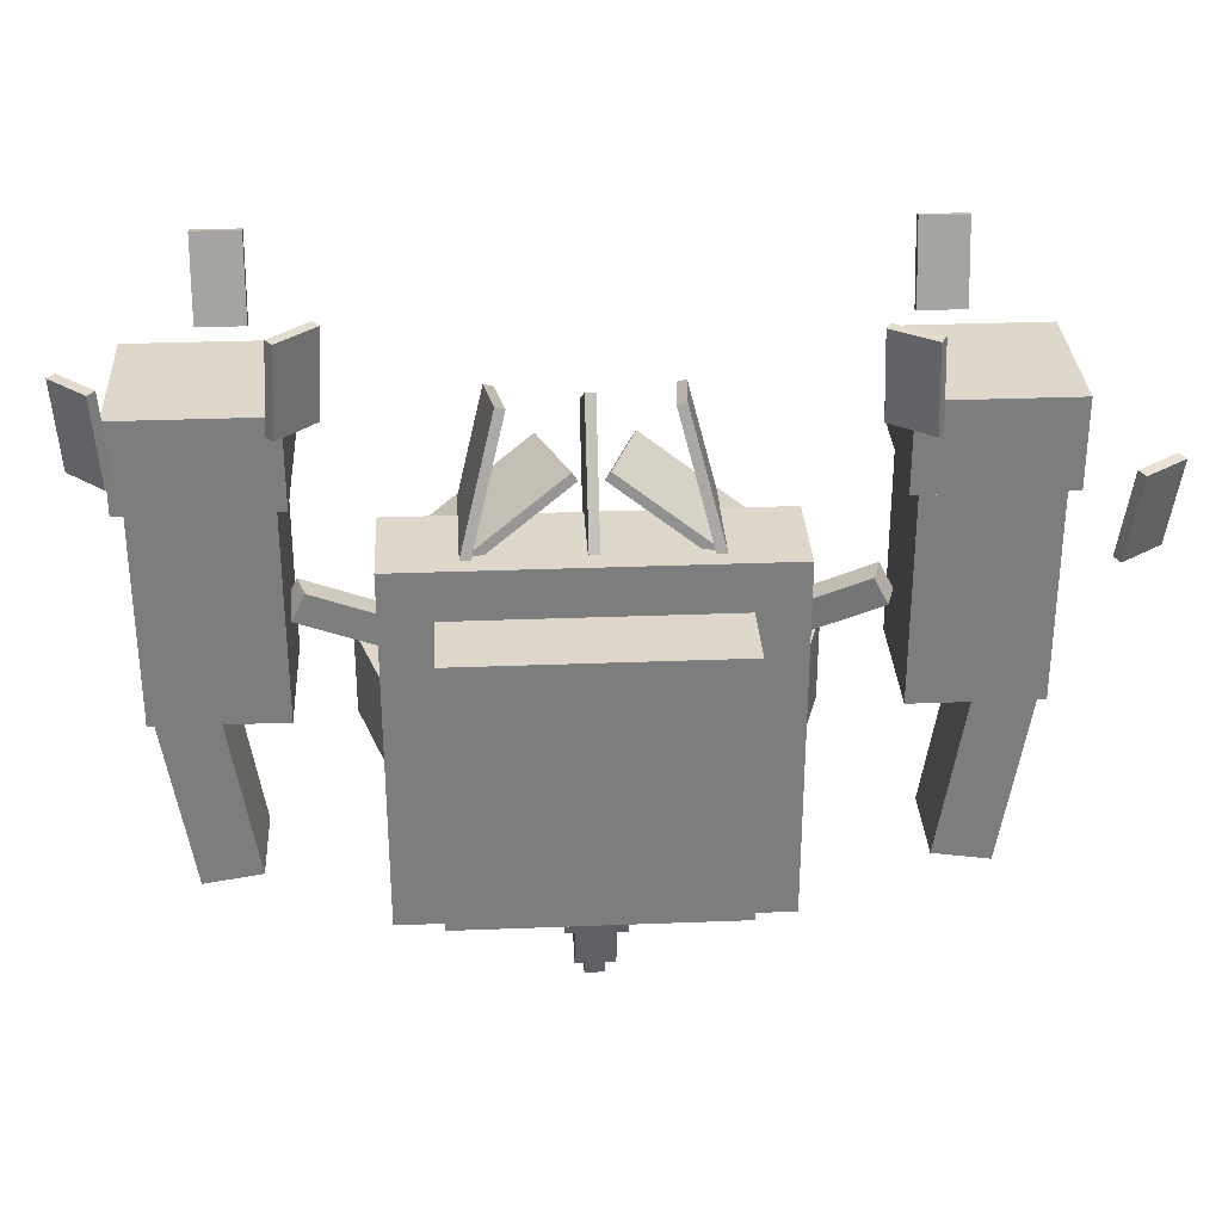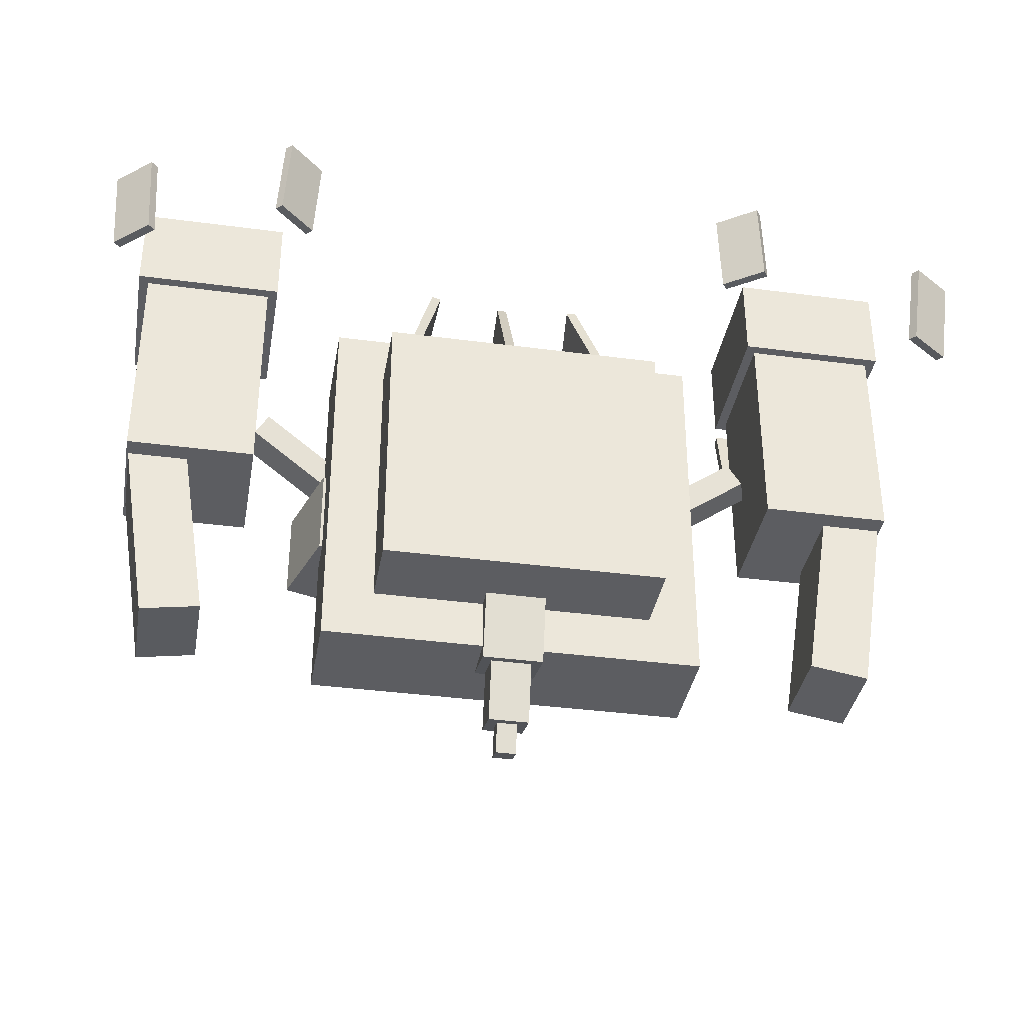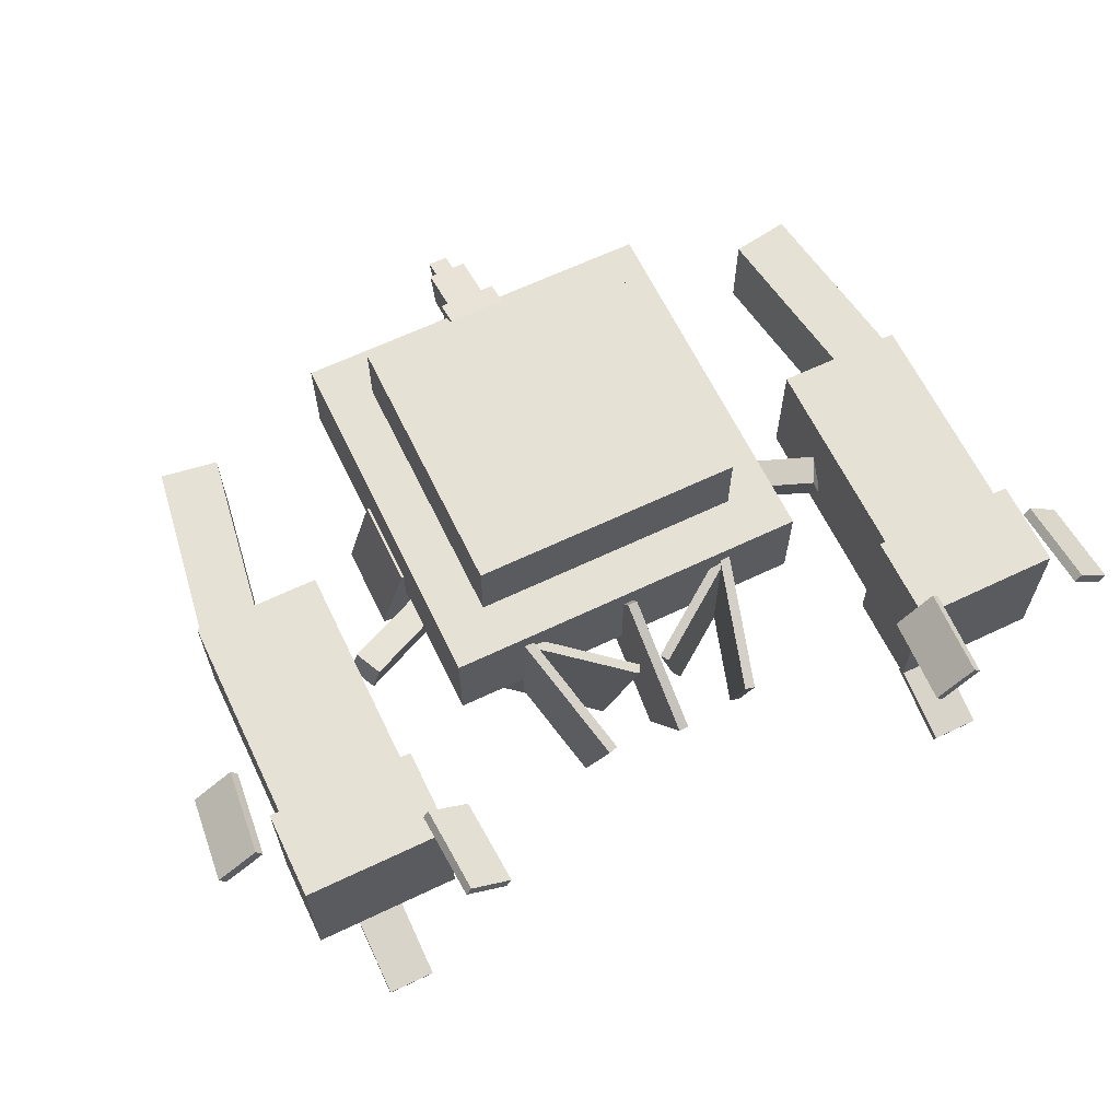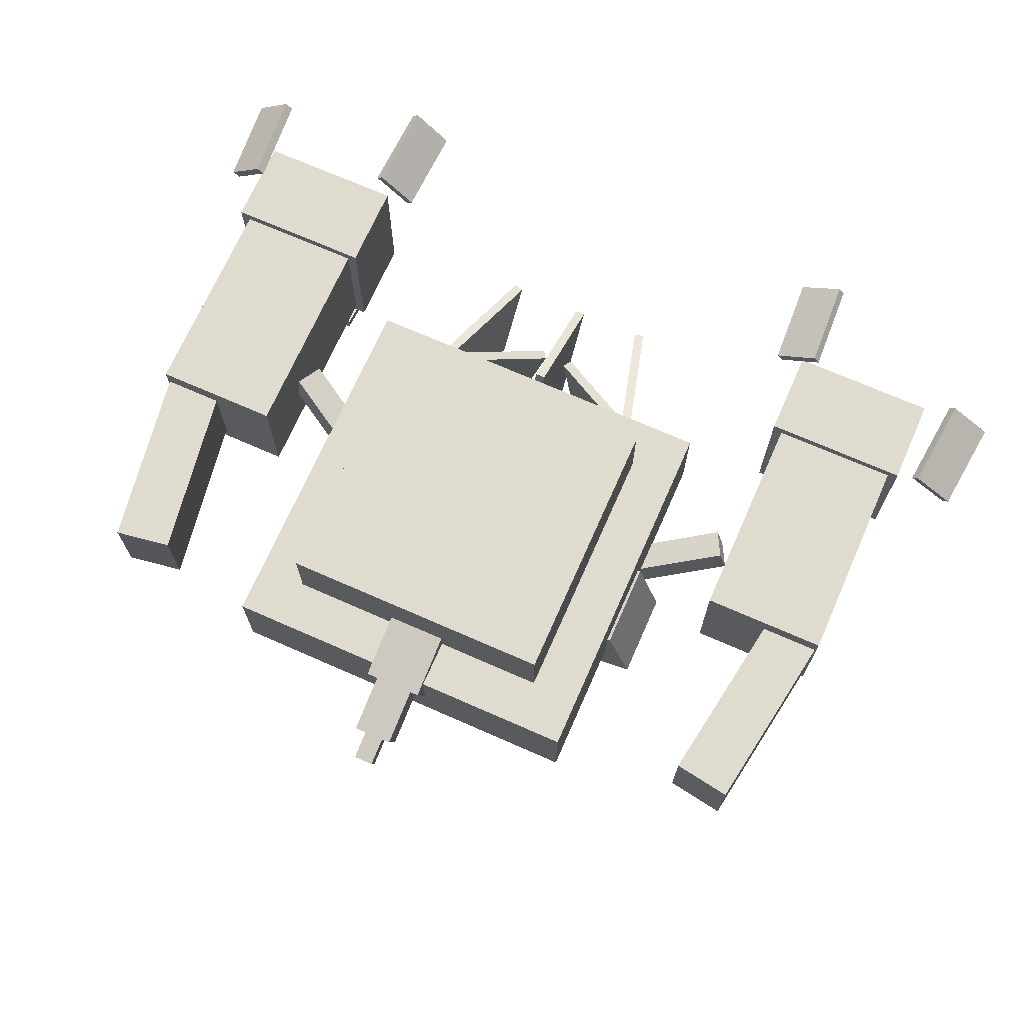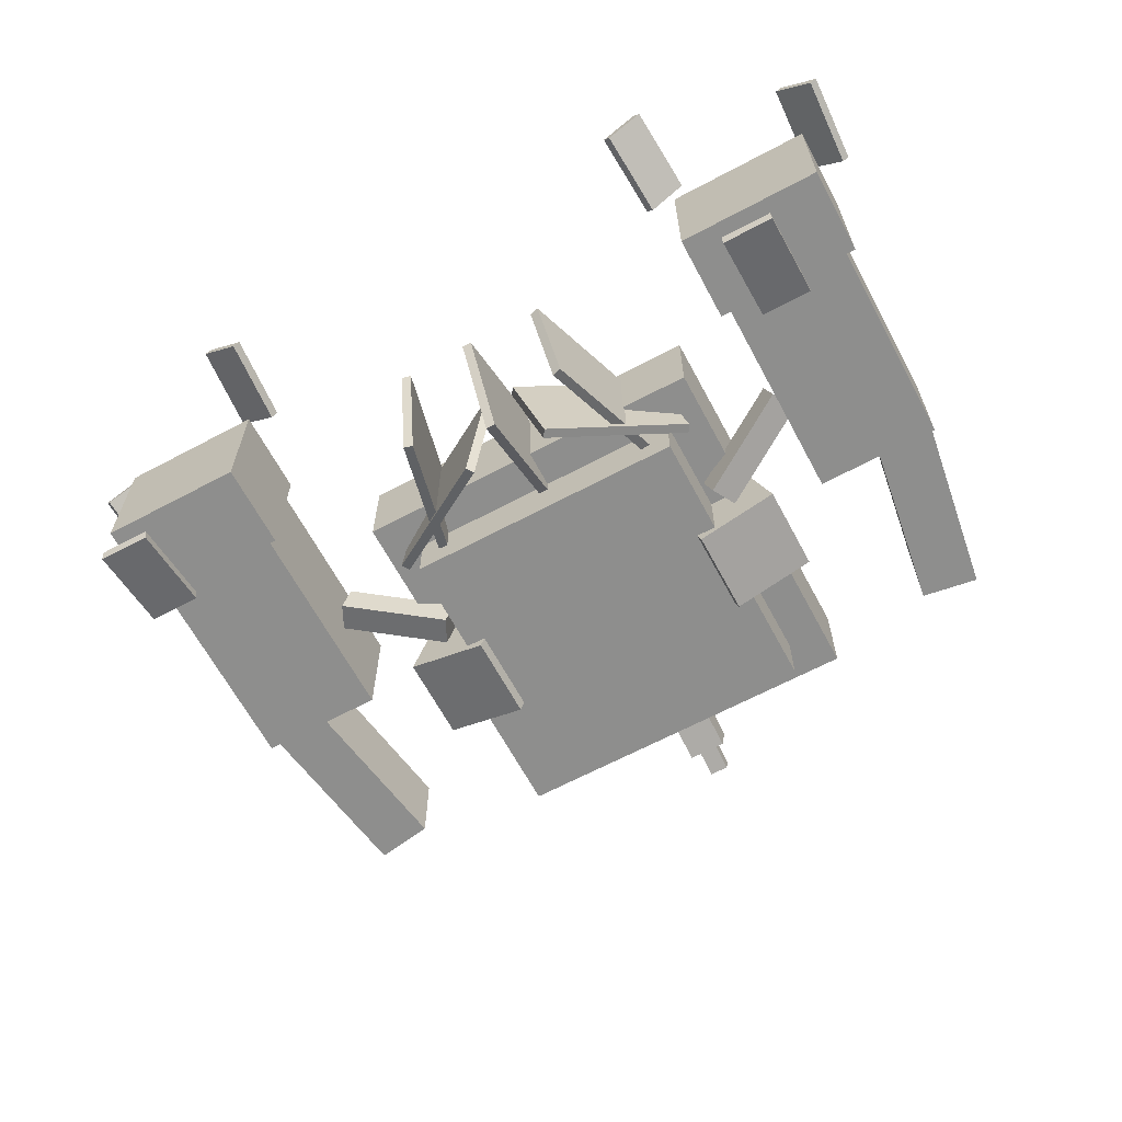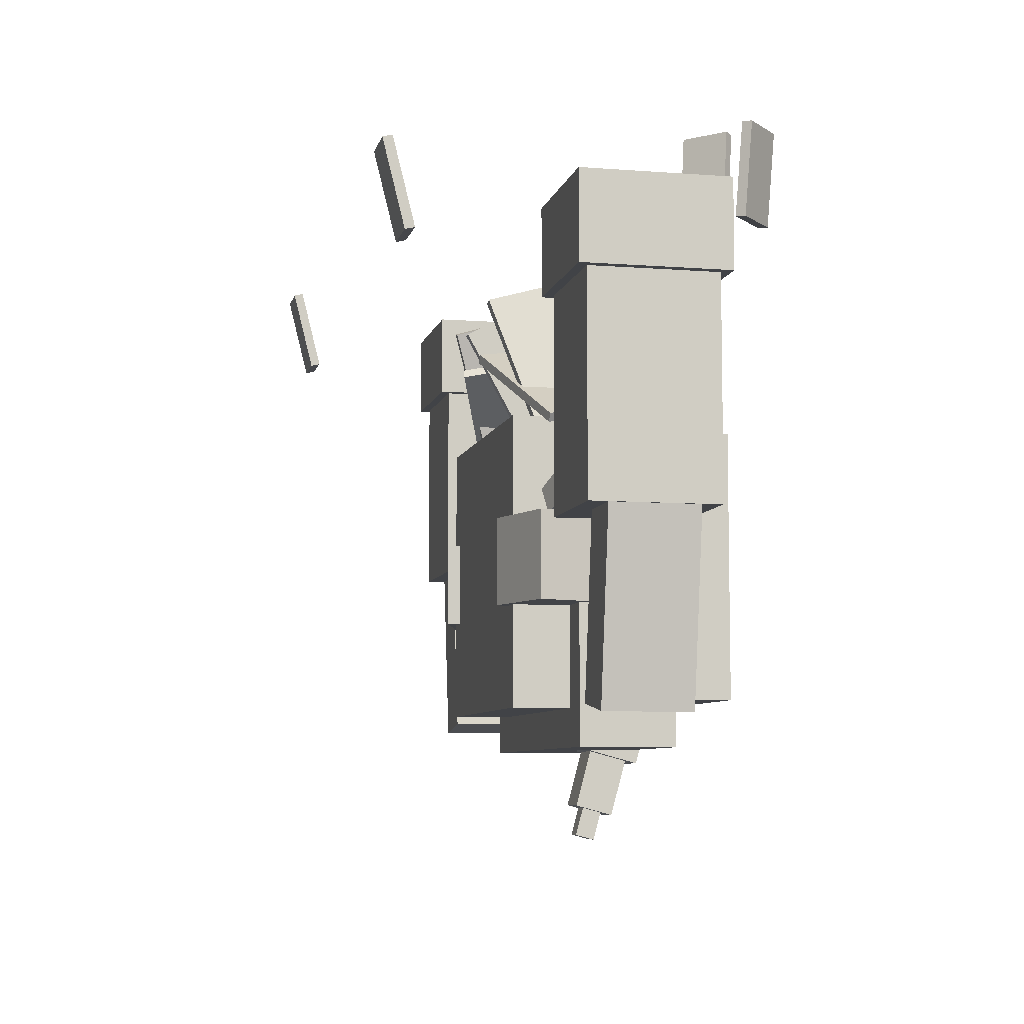
<metadata>
{"format":"obj","ext":"obj","renderer":"f3d","projection":"perspective","resolution":1024,"background":"white","views":[{"elev":31.1,"azim":176.8,"up":"+Z"},{"elev":-36.8,"azim":170.2,"up":"+Z"},{"elev":64.1,"azim":-25.7,"up":"+Y"},{"elev":70.4,"azim":-156.2,"up":"+Y"},{"elev":-64.8,"azim":28.2,"up":"+Y"},{"elev":-7.2,"azim":77.5,"up":"+Z"}]}
</metadata>
<code>
o Right_arm_cuff
v 2.562 -0.9062 2.125
v 1.625 -0.9063 2.125
v 1.625 -0.9062 1.562
v 2.562 -0.9062 1.562
v 1.625 0.03125 2.125
v 2.562 0.03125 2.125
v 2.562 0.03125 1.562
v 1.625 0.03125 1.562
f 1 2 3 4
f 5 6 7 8
f 4 3 8 7
f 6 5 2 1
f 6 1 4 7
f 2 5 8 3
o Left_arm_cuff
v -1.688 -0.9063 2.125
v -2.625 -0.9063 2.125
v -2.625 -0.9063 1.562
v -1.688 -0.9063 1.562
v -2.625 0.03125 2.125
v -1.688 0.03125 2.125
v -1.688 0.03125 1.562
v -2.625 0.03125 1.562
f 9 10 11 12
f 13 14 15 16
f 12 11 16 15
f 14 13 10 9
f 14 9 12 15
f 10 13 16 11
o Right_arm_spike
v 2.495 -0.7188 0.2299
v 2.125 -0.7188 0.2885
v 1.929 -0.7188 -0.9461
v 2.299 -0.7188 -1.005
v 2.125 -0.1562 0.2885
v 2.495 -0.1562 0.2299
v 2.299 -0.1562 -1.005
v 1.929 -0.1562 -0.9461
f 17 18 19 20
f 21 22 23 24
f 20 19 24 23
f 22 21 18 17
f 22 17 20 23
f 18 21 24 19
o Nose_spike_pt2
v 0.125 -0.3171 -1.559
v -0.125 -0.3171 -1.559
v -0.125 -0.07558 -1.623
v 0.125 -0.07558 -1.623
v -0.125 -0.22 -1.196
v 0.125 -0.22 -1.196
v 0.125 0.02148 -1.261
v -0.125 0.02148 -1.261
f 25 26 27 28
f 29 30 31 32
f 28 27 32 31
f 30 29 26 25
f 30 25 28 31
f 26 29 32 27
o Left_arm
v -1.75 -0.8438 1.812
v -2.562 -0.8438 1.812
v -2.562 -0.8438 0.1875
v -1.75 -0.8438 0.1875
v -2.562 -0.03125 1.812
v -1.75 -0.03125 1.812
v -1.75 -0.03125 0.1875
v -2.562 -0.03125 0.1875
f 33 34 35 36
f 37 38 39 40
f 36 35 40 39
f 38 37 34 33
f 38 33 36 39
f 34 37 40 35
o Left_inner_spike
v -1.522 0.1082 2.612
v -1.778 0.2874 2.612
v -1.807 0.2473 2.052
v -1.551 0.06803 2.052
v -1.743 0.3384 2.607
v -1.487 0.1592 2.607
v -1.515 0.119 2.046
v -1.771 0.2983 2.046
f 41 42 43 44
f 45 46 47 48
f 44 43 48 47
f 46 45 42 41
f 46 41 44 47
f 42 45 48 43
o Body_base_middle
v 1.188 -0.5625 -1.188
v -1.188 -0.5625 -1.188
v -1.188 0.0625 -1.188
v 1.188 0.0625 -1.188
v -1.188 -0.5625 1.188
v 1.188 -0.5625 1.188
v 1.188 0.0625 1.188
v -1.188 0.0625 1.188
f 49 50 51 52
f 53 54 55 56
f 52 51 56 55
f 54 53 50 49
f 54 49 52 55
f 50 53 56 51
o Right_middle_spike
v 2.25 -2.007 2.328
v 1.938 -2.007 2.328
v 1.938 -1.871 1.782
v 2.25 -1.871 1.782
v 1.938 -1.946 2.343
v 2.25 -1.946 2.343
v 2.25 -1.81 1.797
v 1.938 -1.81 1.797
f 57 58 59 60
f 61 62 63 64
f 60 59 64 63
f 62 61 58 57
f 62 57 60 63
f 58 61 64 59
o Right_outer_spike
v 2.756 0.0262 2.403
v 2.527 0.2393 2.403
v 2.494 0.2035 1.843
v 2.722 -0.009659 1.843
v 2.57 0.2849 2.398
v 2.798 0.07173 2.398
v 2.765 0.03588 1.837
v 2.536 0.249 1.837
f 65 66 67 68
f 69 70 71 72
f 68 67 72 71
f 70 69 66 65
f 70 65 68 71
f 66 69 72 67
o Right_shoulder_joint
v 1.37 -0.8545 -0.2812
v 0.8322 -1.019 -0.2812
v 0.6678 -0.481 -0.2812
v 1.206 -0.3166 -0.2812
v 0.8322 -1.019 0.2812
v 1.37 -0.8545 0.2812
v 1.206 -0.3166 0.2812
v 0.6678 -0.481 0.2812
f 73 74 75 76
f 77 78 79 80
f 76 75 80 79
f 78 77 74 73
f 78 73 76 79
f 74 77 80 75
o Right_spike_inside
v 0.8227 -0.7254 0.8492
v 0.7624 -0.7254 0.8331
v 0.7056 -0.008193 1.045
v 0.766 -0.008193 1.061
v 0.5149 -1.018 1.757
v 0.5752 -1.018 1.773
v 0.5185 -0.3006 1.985
v 0.4581 -0.3006 1.969
f 81 82 83 84
f 85 86 87 88
f 84 83 88 87
f 86 85 82 81
f 86 81 84 87
f 82 85 88 83
o Right_spike_outside
v 1.092 -0.7254 0.9366
v 1.058 -0.7254 0.8842
v 0.8745 -0.008193 1.004
v 0.9085 -0.008193 1.056
v 0.2564 -1.018 1.405
v 0.2904 -1.018 1.457
v 0.1065 -0.3006 1.577
v 0.07248 -0.3006 1.524
f 89 90 91 92
f 93 94 95 96
f 92 91 96 95
f 94 93 90 89
f 94 89 92 95
f 90 93 96 91
o Tail_spike
v 0.03125 -0.6248 0.8826
v -0.03125 -0.6248 0.8826
v -0.03125 0.03115 1.246
v 0.03125 0.03115 1.246
v -0.03125 -1.049 1.648
v 0.03125 -1.049 1.648
v 0.03125 -0.3931 2.011
v -0.03125 -0.3931 2.011
f 97 98 99 100
f 101 102 103 104
f 100 99 104 103
f 102 101 98 97
f 102 97 100 103
f 98 101 104 99
o Left_arm_spike
v -2.186 -0.7188 0.2787
v -2.557 -0.7188 0.2201
v -2.361 -0.7188 -1.015
v -1.991 -0.7188 -0.9559
v -2.557 -0.1562 0.2201
v -2.186 -0.1562 0.2787
v -1.991 -0.1562 -0.9559
v -2.361 -0.1562 -1.015
f 105 106 107 108
f 109 110 111 112
f 108 107 112 111
f 110 109 106 105
f 110 105 108 111
f 106 109 112 107
o Left_upper_arm
v -1.105 -0.7396 0.2882
v -1.738 -0.546 0.6403
v -1.683 -0.3667 0.6403
v -1.05 -0.5603 0.2882
v -1.654 -0.5717 0.8058
v -1.021 -0.7653 0.4537
v -0.9657 -0.586 0.4537
v -1.599 -0.3924 0.8058
f 113 114 115 116
f 117 118 119 120
f 116 115 120 119
f 118 117 114 113
f 118 113 116 119
f 114 117 120 115
o Right_upper_arm
v 1.738 -0.546 0.6403
v 1.105 -0.7396 0.2882
v 1.05 -0.5603 0.2882
v 1.683 -0.3667 0.6403
v 1.021 -0.7653 0.4537
v 1.654 -0.5717 0.8058
v 1.599 -0.3924 0.8058
v 0.9657 -0.586 0.4537
f 121 122 123 124
f 125 126 127 128
f 124 123 128 127
f 126 125 122 121
f 126 121 124 127
f 122 125 128 123
o Right_arm
v 2.5 -0.8438 1.812
v 1.688 -0.8438 1.812
v 1.688 -0.8438 0.1875
v 2.5 -0.8438 0.1875
v 1.688 -0.03125 1.812
v 2.5 -0.03125 1.812
v 2.5 -0.03125 0.1875
v 1.688 -0.03125 0.1875
f 129 130 131 132
f 133 134 135 136
f 132 131 136 135
f 134 133 130 129
f 134 129 132 135
f 130 133 136 131
o Nose_spike_base
v 0.1875 -0.2804 -1.18
v -0.1875 -0.2804 -1.18
v -0.1875 0.08185 -1.277
v 0.1875 0.08185 -1.277
v -0.1875 -0.1024 -0.5161
v 0.1875 -0.1024 -0.5161
v 0.1875 0.2598 -0.6132
v -0.1875 0.2598 -0.6132
f 137 138 139 140
f 141 142 143 144
f 140 139 144 143
f 142 141 138 137
f 142 137 140 143
f 138 141 144 139
o Right_inner_spike
v 1.66 0.2908 2.685
v 1.431 0.07763 2.685
v 1.464 0.04177 2.125
v 1.693 0.2549 2.125
v 1.389 0.1232 2.68
v 1.617 0.3363 2.68
v 1.651 0.3004 2.12
v 1.422 0.08731 2.12
f 145 146 147 148
f 149 150 151 152
f 148 147 152 151
f 150 149 146 145
f 150 145 148 151
f 146 149 152 147
o Body_base_top
v 0.875 -0.03125 -0.875
v -0.875 -0.03125 -0.875
v -0.875 0.5312 -0.875
v 0.875 0.5312 -0.875
v -0.875 -0.03125 0.875
v 0.875 -0.03125 0.875
v 0.875 0.5312 0.875
v -0.875 0.5312 0.875
f 153 154 155 156
f 157 158 159 160
f 156 155 160 159
f 158 157 154 153
f 158 153 156 159
f 154 157 160 155
o Left_outer_spike
v -2.764 0.5465 1.957
v -3.02 0.3673 1.957
v -2.964 0.2872 1.403
v -2.708 0.4665 1.403
v -3.055 0.4177 1.946
v -2.799 0.5969 1.946
v -2.743 0.5169 1.392
v -2.999 0.3377 1.392
f 161 162 163 164
f 165 166 167 168
f 164 163 168 167
f 166 165 162 161
f 166 161 164 167
f 162 165 168 163
o Left_middle_spike
v -2 -2.007 2.328
v -2.312 -2.007 2.328
v -2.312 -1.871 1.782
v -2 -1.871 1.782
v -2.312 -1.946 2.343
v -2 -1.946 2.343
v -2 -1.81 1.797
v -2.312 -1.81 1.797
f 169 170 171 172
f 173 174 175 176
f 172 171 176 175
f 174 173 170 169
f 174 169 172 175
f 170 173 176 171
o Body_base_bottom
v 0.9375 -0.9375 -0.9375
v -0.9375 -0.9375 -0.9375
v -0.9375 -0.4375 -0.9375
v 0.9375 -0.4375 -0.9375
v -0.9375 -0.9375 0.9375
v 0.9375 -0.9375 0.9375
v 0.9375 -0.4375 0.9375
v -0.9375 -0.4375 0.9375
f 177 178 179 180
f 181 182 183 184
f 180 179 184 183
f 182 181 178 177
f 182 177 180 183
f 178 181 184 179
o Left_spike_outside
v -1.058 -0.7254 0.8842
v -1.092 -0.7254 0.9366
v -0.9085 -0.008193 1.056
v -0.8745 -0.008193 1.004
v -0.2904 -1.018 1.457
v -0.2564 -1.018 1.405
v -0.07248 -0.3006 1.524
v -0.1065 -0.3006 1.577
f 185 186 187 188
f 189 190 191 192
f 188 187 192 191
f 190 189 186 185
f 190 185 188 191
f 186 189 192 187
o Nose_spike_tip
v 0.0625 -0.3052 -1.756
v -0.0625 -0.3052 -1.756
v -0.0625 -0.1845 -1.788
v 0.0625 -0.1845 -1.788
v -0.0625 -0.2567 -1.575
v 0.0625 -0.2567 -1.575
v 0.0625 -0.1359 -1.607
v -0.0625 -0.1359 -1.607
f 193 194 195 196
f 197 198 199 200
f 196 195 200 199
f 198 197 194 193
f 198 193 196 199
f 194 197 200 195
o Left_shoulder_joint
v -0.8322 -1.019 -0.2812
v -1.37 -0.8545 -0.2812
v -1.206 -0.3166 -0.2812
v -0.6678 -0.481 -0.2812
v -1.37 -0.8545 0.2812
v -0.8322 -1.019 0.2812
v -0.6678 -0.481 0.2812
v -1.206 -0.3166 0.2812
f 201 202 203 204
f 205 206 207 208
f 204 203 208 207
f 206 205 202 201
f 206 201 204 207
f 202 205 208 203
o Left_spike_inside
v -0.7624 -0.7254 0.8331
v -0.8227 -0.7254 0.8492
v -0.766 -0.008193 1.061
v -0.7056 -0.008193 1.045
v -0.5752 -1.018 1.773
v -0.5149 -1.018 1.757
v -0.4581 -0.3006 1.969
v -0.5185 -0.3006 1.985
f 209 210 211 212
f 213 214 215 216
f 212 211 216 215
f 214 213 210 209
f 214 209 212 215
f 210 213 216 211

</code>
